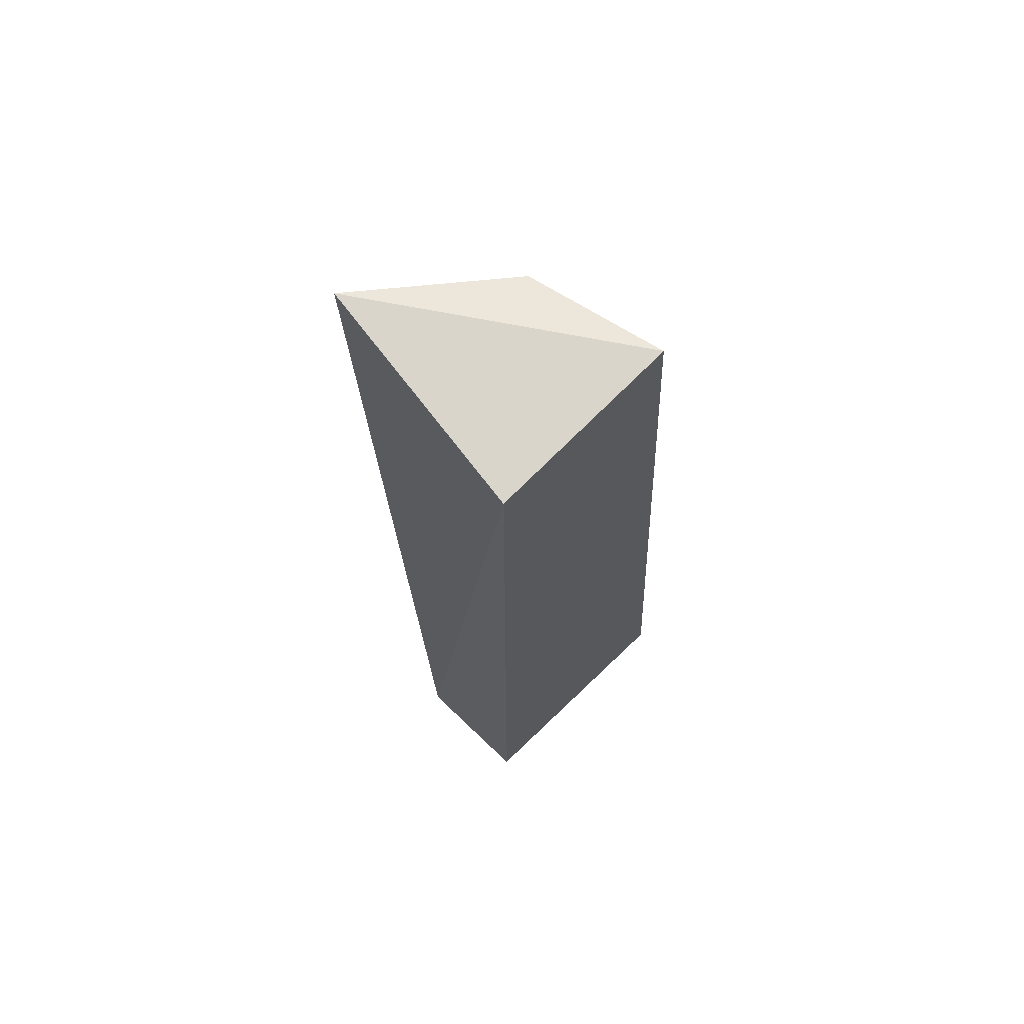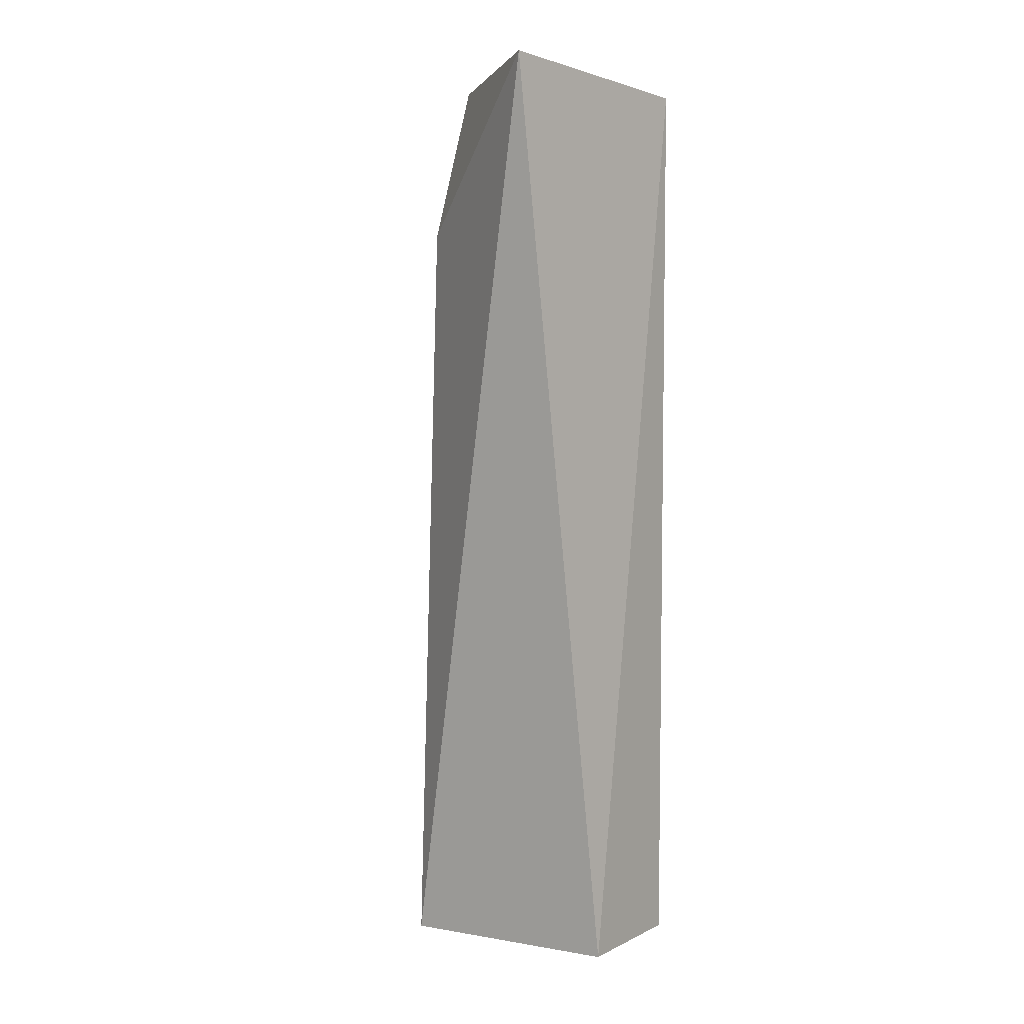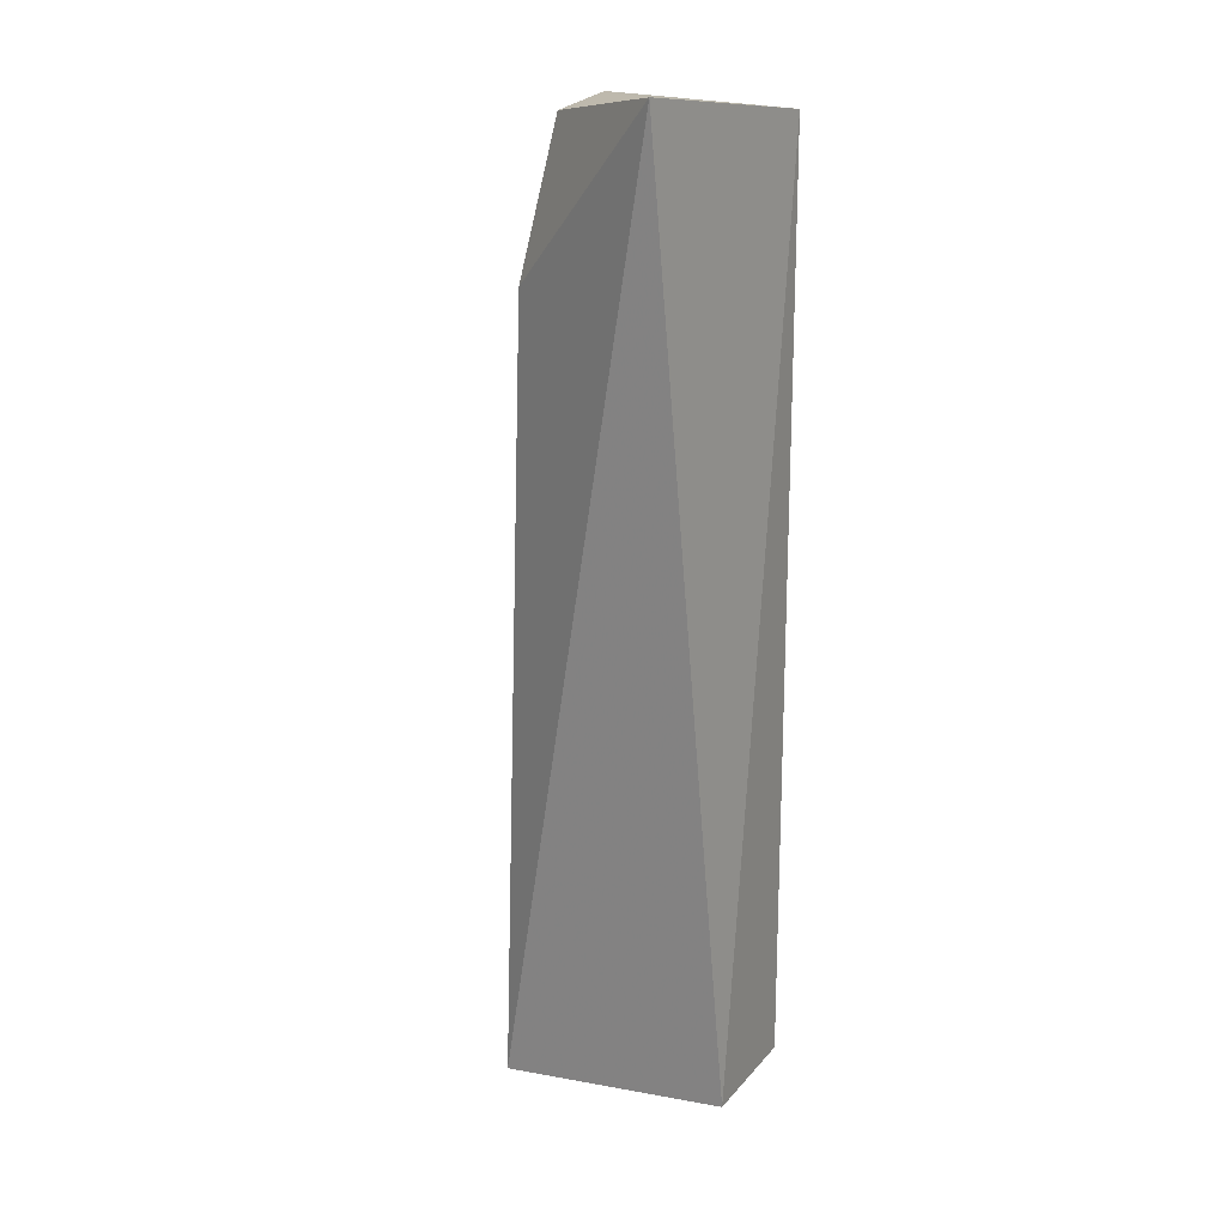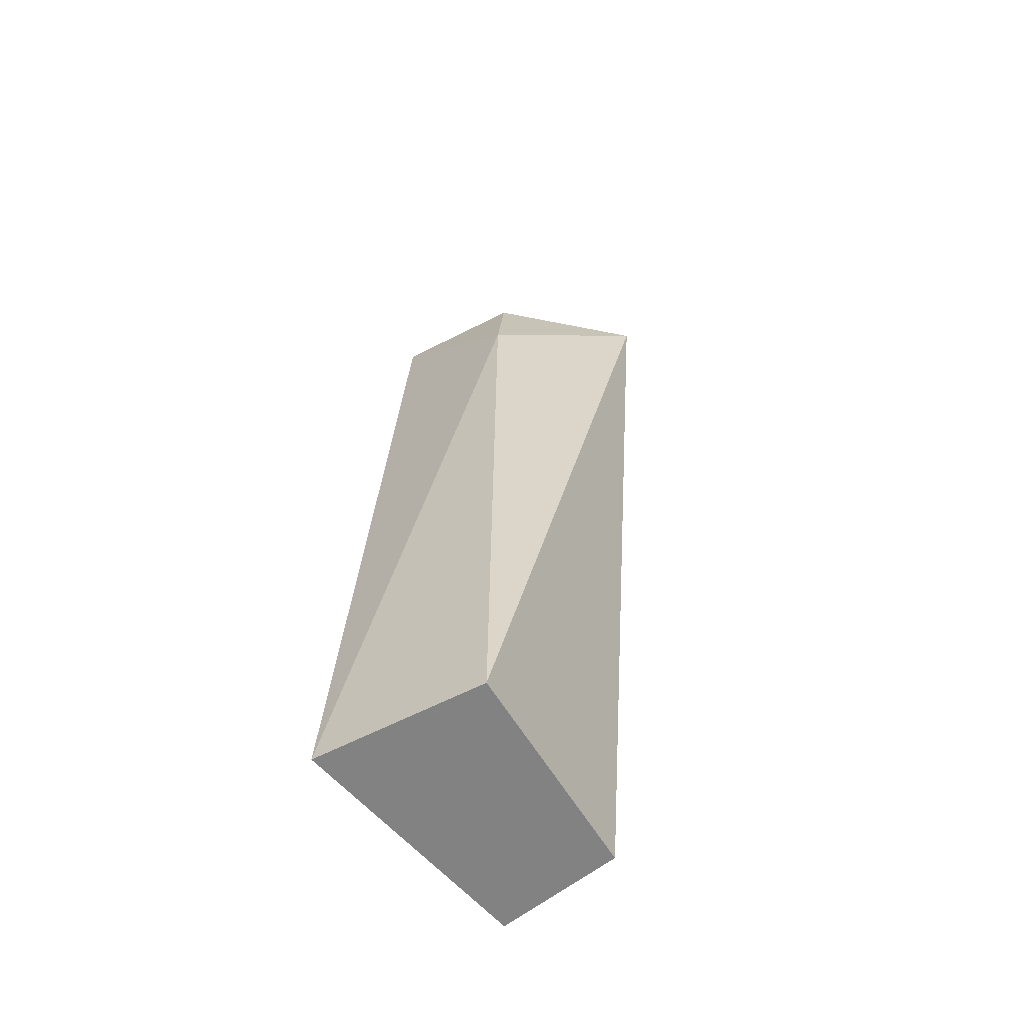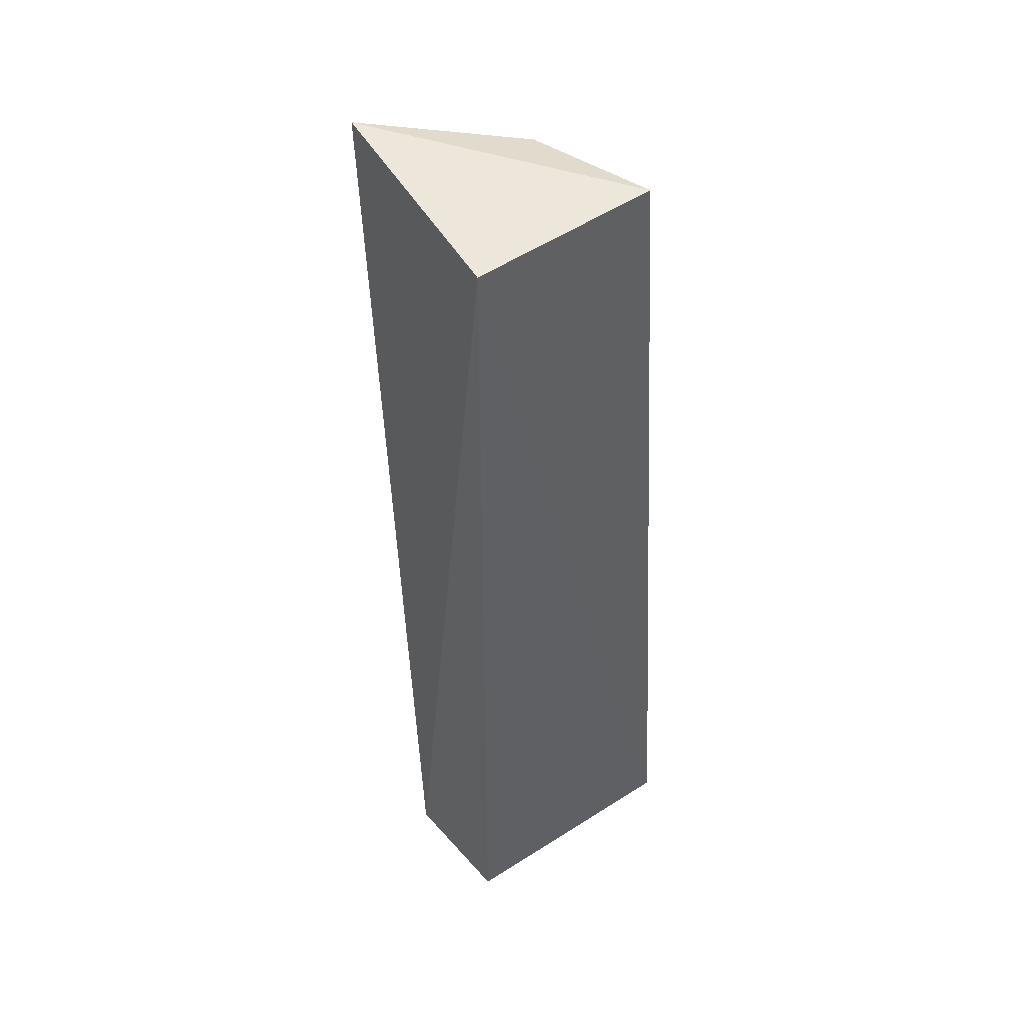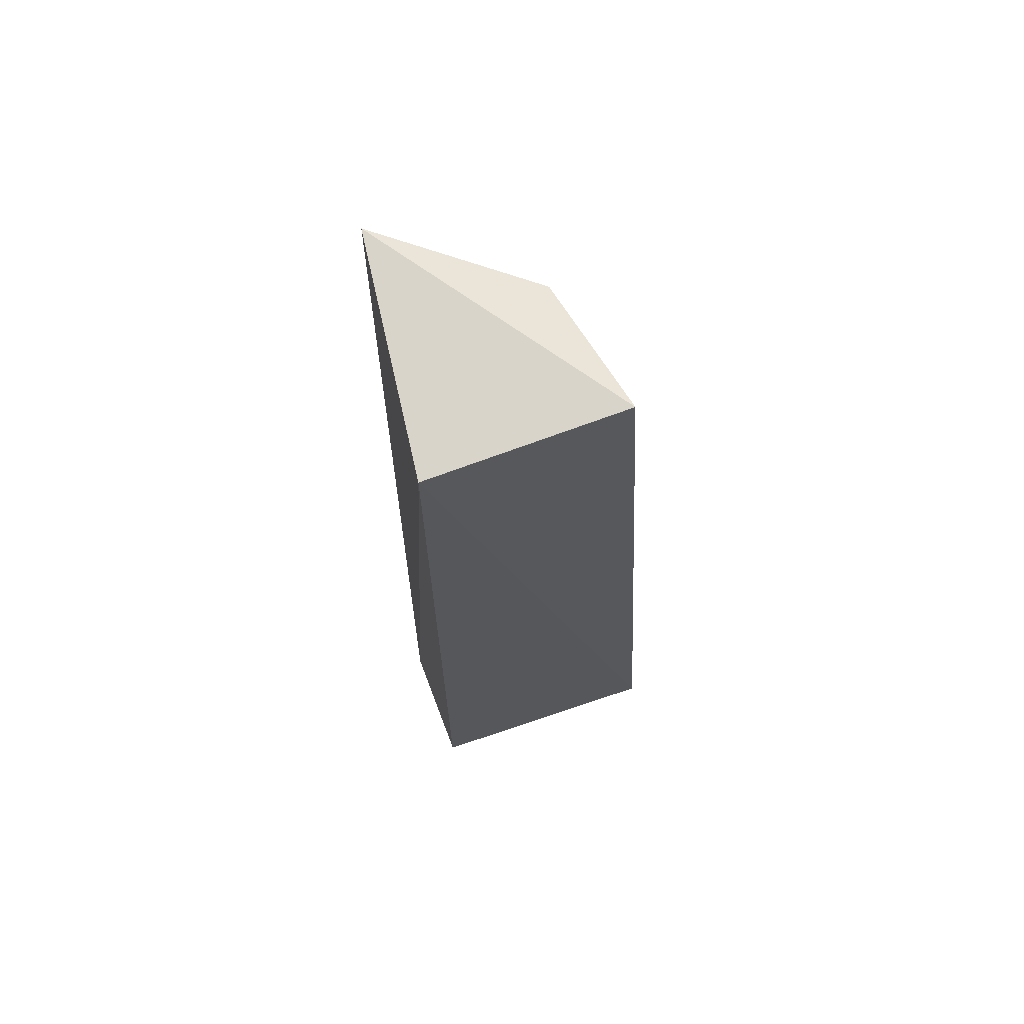
<metadata>
{"format":"obj","ext":"obj","renderer":"f3d","projection":"perspective","resolution":1024,"background":"white","views":[{"elev":68.7,"azim":-46.1,"up":"+Z"},{"elev":6.0,"azim":-144.5,"up":"+Z"},{"elev":18.3,"azim":-152.7,"up":"+Z"},{"elev":-60.7,"azim":129.1,"up":"+Z"},{"elev":45.0,"azim":-38.4,"up":"+Z"},{"elev":68.7,"azim":-20.8,"up":"+Z"}]}
</metadata>
<code>
v 0.1035 -0.01295 0.08717
v 0.1311 -0.01567 -0.3561
v 0.1062 0.05946 0.01262
v 0.0264 0.09891 0.09544
v 0.01134 -0.01134 -0.3561
v 0.1153 0.06432 -0.3561
v 0.09137 0.05155 0.08446
v 0.01134 -0.01134 0.08333
v 0.01134 0.04927 -0.3561
f 1 2 3
f 6 3 2
f 6 4 3
f 6 2 5
f 7 1 3
f 7 3 4
f 7 4 1
f 8 5 2
f 8 2 1
f 8 1 4
f 9 6 5
f 9 4 6
f 9 8 4
f 9 5 8

</code>
